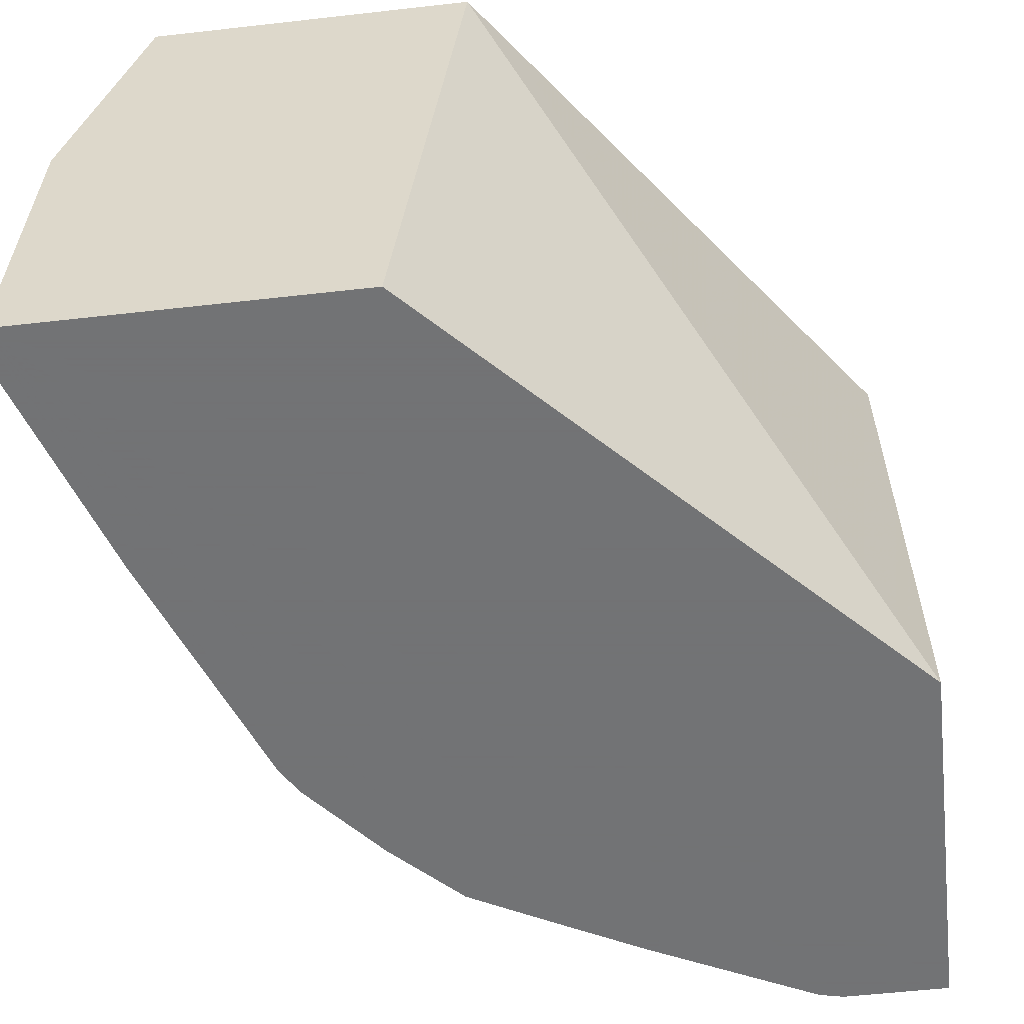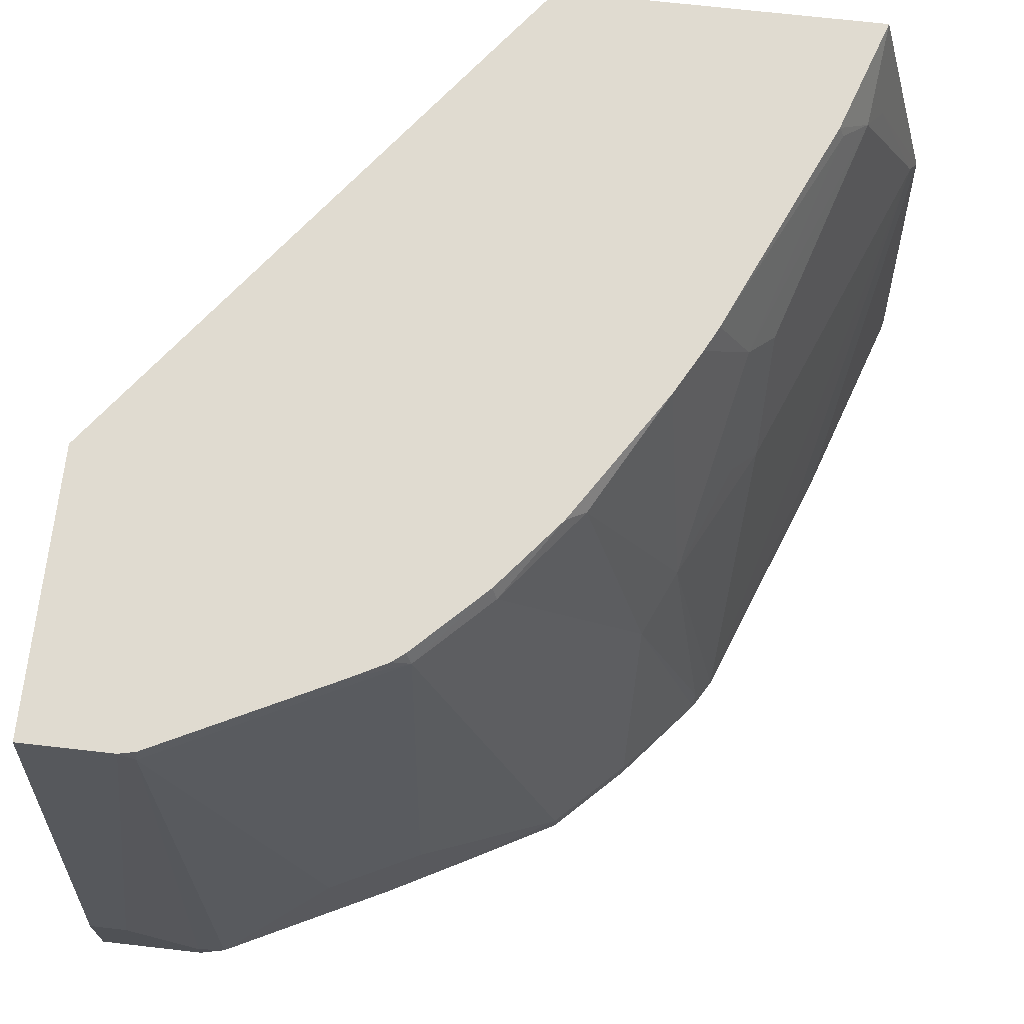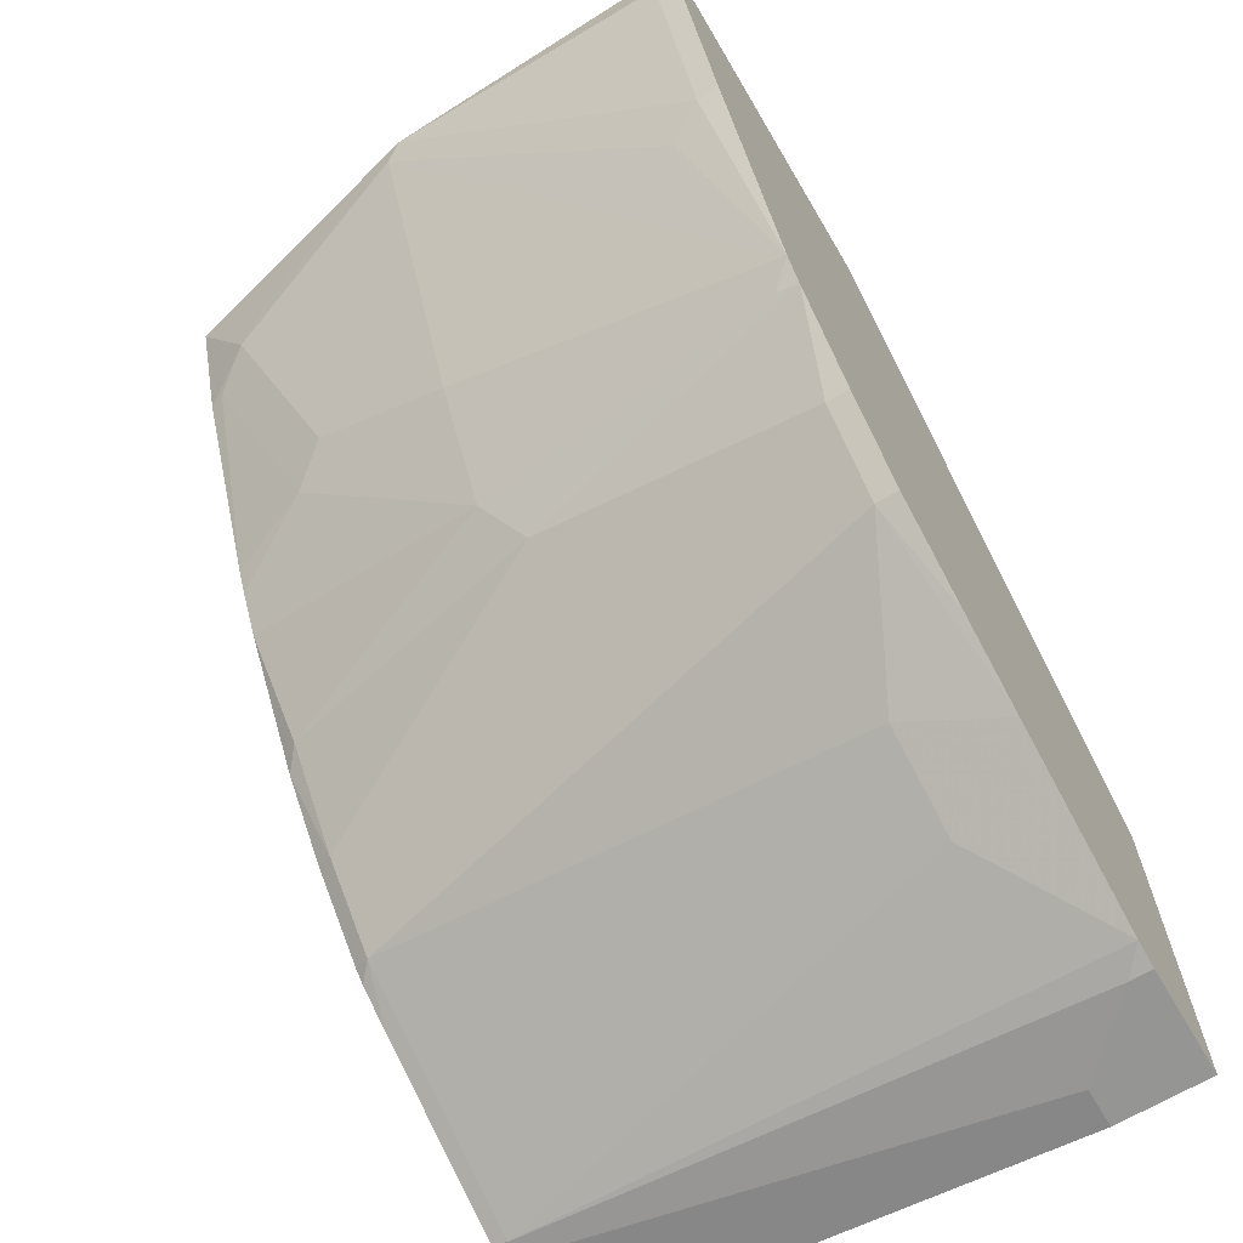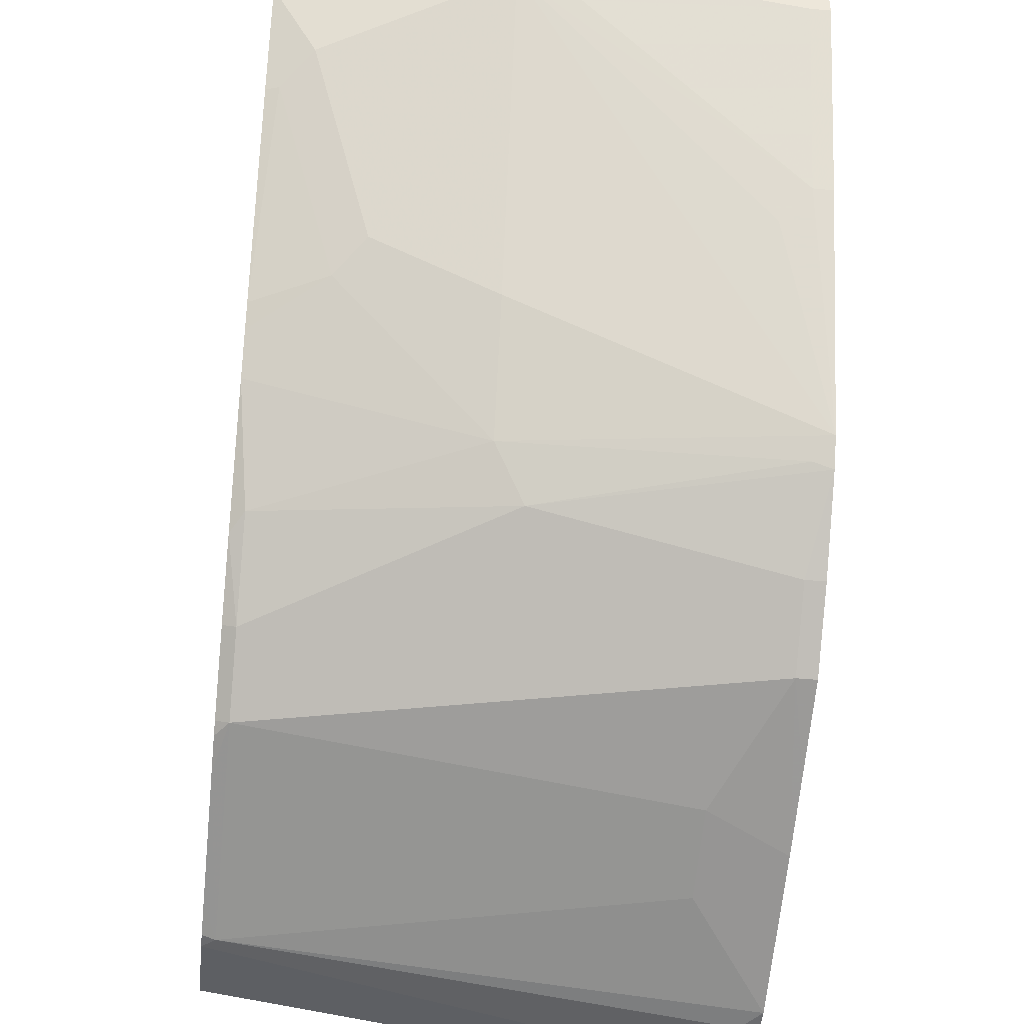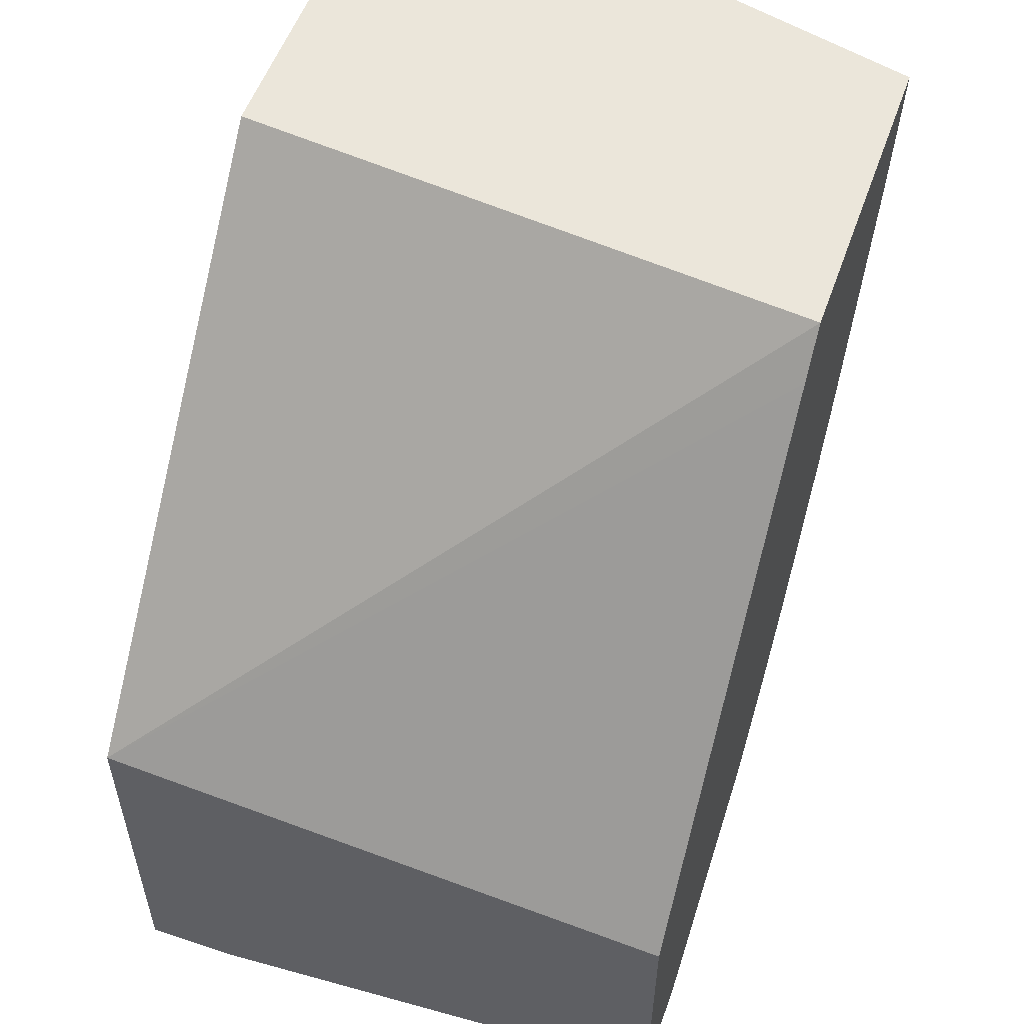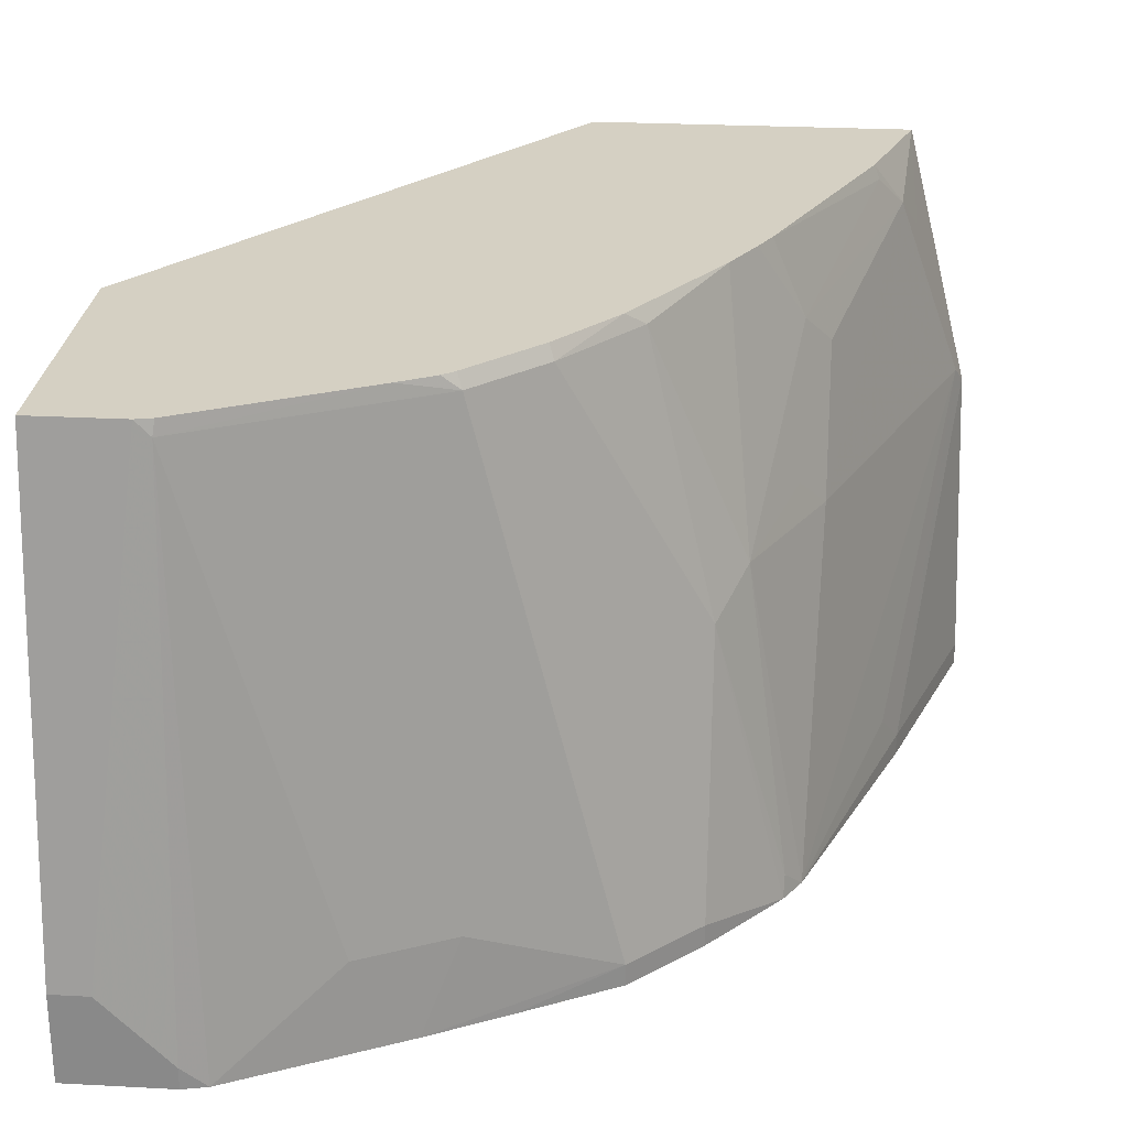
<metadata>
{"format":"obj","ext":"obj","renderer":"f3d","projection":"perspective","resolution":1024,"background":"white","views":[{"elev":-55.7,"azim":6.8,"up":"+Y"},{"elev":69.9,"azim":-173.5,"up":"+Y"},{"elev":-67.4,"azim":-59.4,"up":"+Z"},{"elev":-40.8,"azim":-96.5,"up":"+Z"},{"elev":54.7,"azim":109.5,"up":"+Z"},{"elev":26.2,"azim":-175.2,"up":"+Y"}]}
</metadata>
<code>
v -0.1876 -0.1735 -0.6309
v -0.08439 -0.1735 -0.6309
v -0.1876 -0.1668 -0.6309
v -0.1876 -0.1735 -0.6463
v -0.06535 0.004508 -0.6309
v 0.05336 -0.1735 -0.7757
v -0.1849 -0.07796 -0.6309
v -0.1876 -0.1668 -0.6463
v -0.1668 -0.1735 -0.7089
v -0.05492 0.004508 -0.6448
v -0.1642 0.004508 -0.6309
v 0.05336 -0.1735 -0.8965
v 0.05336 0.004508 -0.79
v -0.1668 -0.02086 -0.6463
v -0.1824 -0.07298 -0.6359
v -0.1668 -0.1668 -0.7089
v -0.1379 -0.1735 -0.7856
v -0.1521 0.004508 -0.6672
v -0.1616 -0.01043 -0.6568
v 0.02083 -0.1735 -0.8965
v 0.05336 -0.1459 -0.8965
v 0.05336 0.004508 -0.8757
v -0.1407 -0.07298 -0.7402
v -0.1616 -0.1564 -0.7193
v -0.1199 -0.07298 -0.7818
v -0.1329 -0.1668 -0.7923
v -0.1326 -0.1735 -0.7945
v -0.1537 -5.19e-06 -0.6672
v -0.1228 0.004508 -0.7342
v -0.1329 -0.02086 -0.7297
v -0.1407 -0.03128 -0.7193
v 0.02083 -0.1668 -0.8965
v 0.01328 -0.1735 -0.8948
v 0.04168 -0.1459 -0.8965
v 0.02533 0.004508 -0.8757
v -0.1329 -0.06256 -0.7506
v -0.0912 -5.19e-06 -0.7923
v -0.1112 -0.0834 -0.7992
v -0.1189 0.004508 -0.7421
v -0.1114 0.004508 -0.756
v -0.1112 -0.1668 -0.8201
v -0.1112 -0.1735 -0.8201
v 0.02083 -5.19e-06 -0.8757
v -0.03784 -0.1735 -0.8693
v -0.02086 -0.1459 -0.8757
v 0.02026 0.004508 -0.8745
v -0.08557 0.004508 -0.7968
v -0.06948 -5.19e-06 -0.8201
v -0.04867 -5.19e-06 -0.8409
v -0.09033 -0.1668 -0.8409
v -0.09033 -0.1735 -0.8409
v 0.009387 0.004508 -0.8691
v -0.04867 -0.1459 -0.8618
v -0.03232 0.004508 -0.8482
v -0.06172 -0.1735 -0.8565
v -0.06799 0.004508 -0.8185
v -0.04716 0.004508 -0.8394
v -0.04341 0.004508 -0.8424
f 25 37 38
f 25 38 26
f 25 36 30
f 25 30 39
f 27 38 41
f 25 40 37
f 26 38 27
f 23 36 25
f 27 41 42
f 25 39 40
f 23 30 36
f 17 23 25
f 21 35 22
f 21 34 35
f 20 33 32
f 19 31 23
f 19 30 31
f 19 28 30
f 18 29 28
f 18 28 19
f 28 29 30
f 17 26 27
f 17 25 26
f 16 24 17
f 23 31 30
f 29 39 30
f 49 57 58
f 32 43 35
f 15 24 16
f 49 56 57
f 49 53 50
f 48 56 49
f 47 56 48
f 44 53 45
f 44 50 53
f 44 55 50
f 43 54 52
f 43 49 54
f 43 53 49
f 43 45 53
f 43 52 46
f 41 51 42
f 41 50 51
f 41 49 50
f 38 49 41
f 38 48 49
f 37 40 47
f 37 48 38
f 37 47 48
f 35 43 46
f 33 45 43
f 33 44 45
f 32 35 34
f 32 33 43
f 15 17 24
f 1 6 2
f 15 19 23
f 5 13 22
f 5 10 13
f 4 16 9
f 4 8 16
f 3 7 8
f 2 6 5
f 1 12 6
f 1 20 12
f 1 33 20
f 1 44 33
f 1 55 44
f 5 22 35
f 1 51 55
f 1 27 42
f 1 17 27
f 1 9 17
f 1 4 9
f 1 8 4
f 1 3 8
f 1 7 3
f 1 11 7
f 1 5 11
f 1 2 5
f 49 58 54
f 1 42 51
f 5 35 46
f 5 46 52
f 5 52 54
f 14 19 15
f 12 34 21
f 12 32 34
f 12 20 32
f 11 19 14
f 11 18 19
f 9 16 17
f 7 16 8
f 7 15 16
f 7 14 15
f 7 11 14
f 6 13 10
f 6 22 13
f 6 21 22
f 6 12 21
f 5 6 10
f 5 18 11
f 5 29 18
f 5 39 29
f 5 40 39
f 5 47 40
f 5 56 47
f 5 57 56
f 5 58 57
f 5 54 58
f 15 23 17
f 50 55 51

</code>
